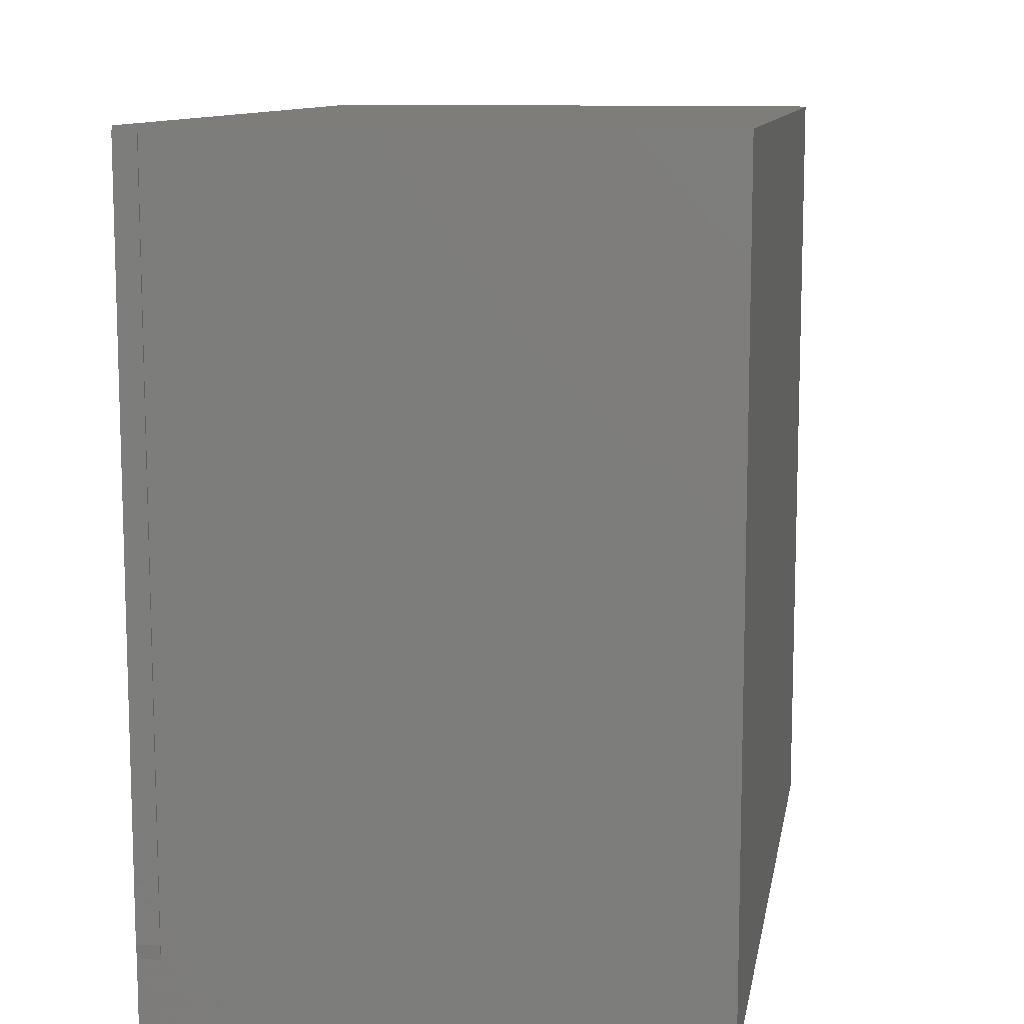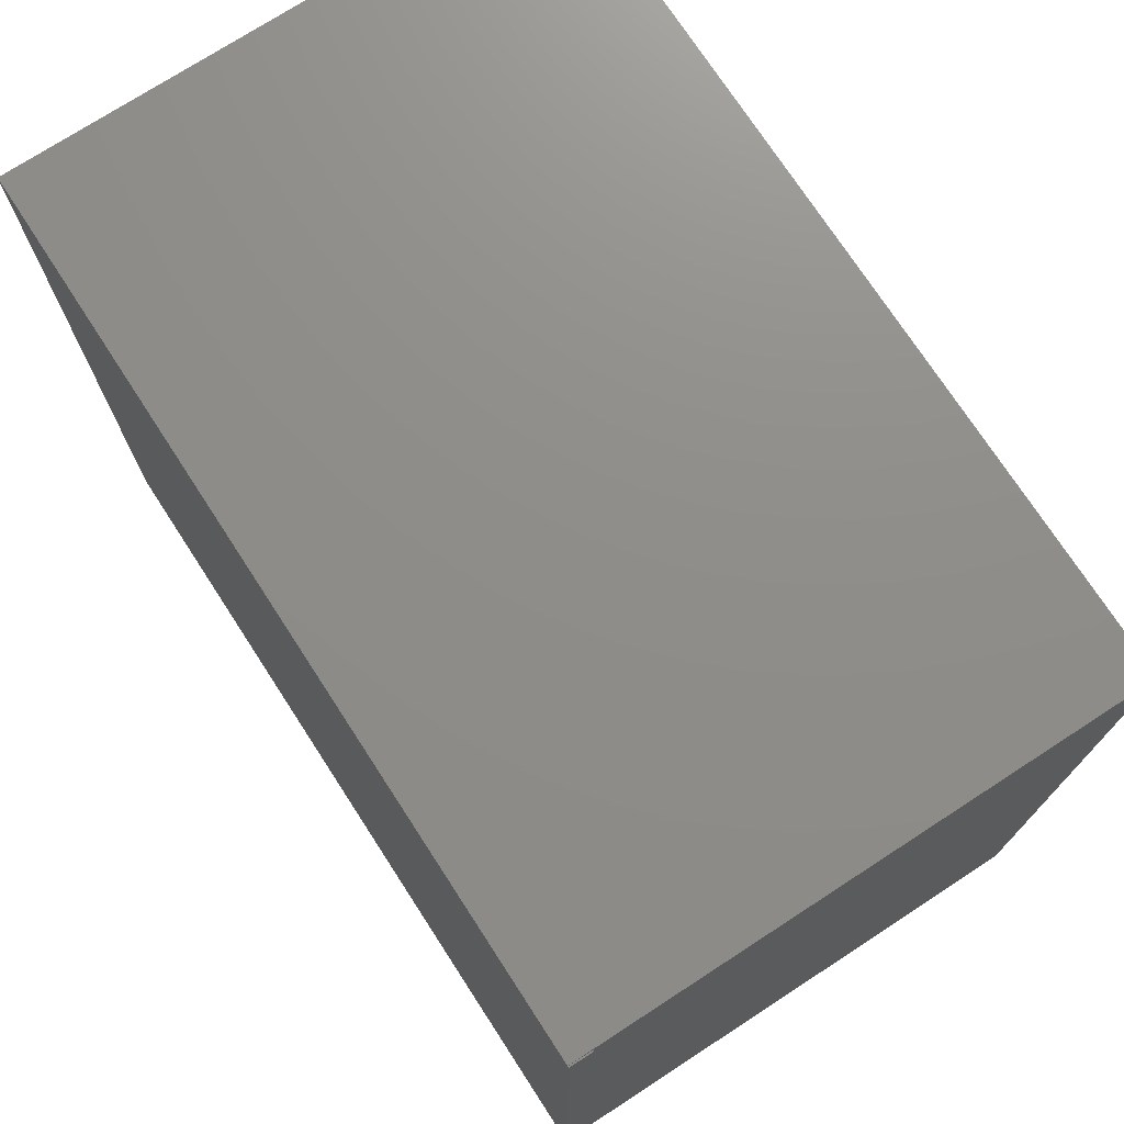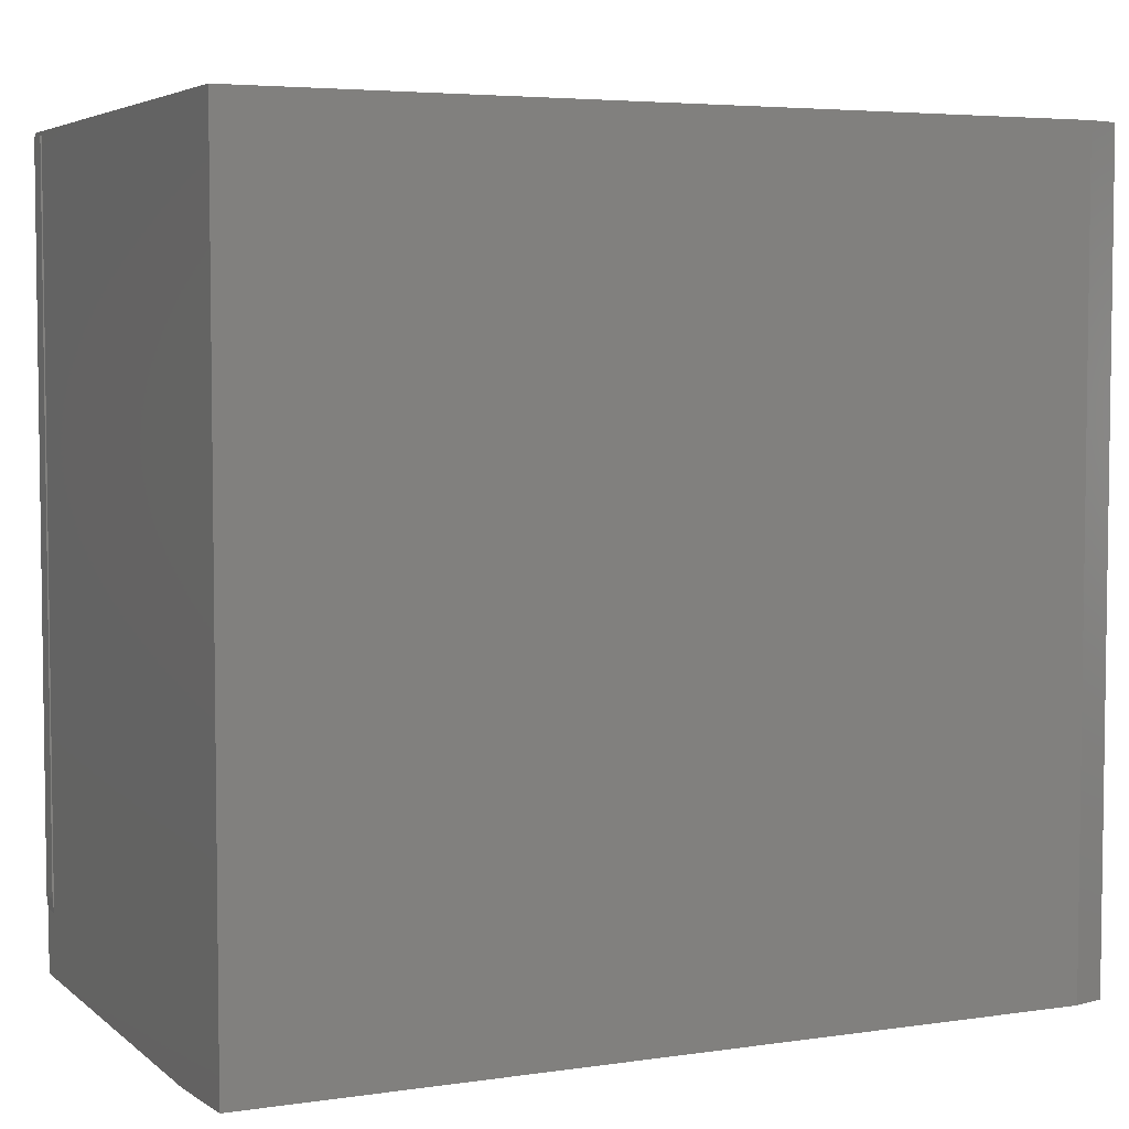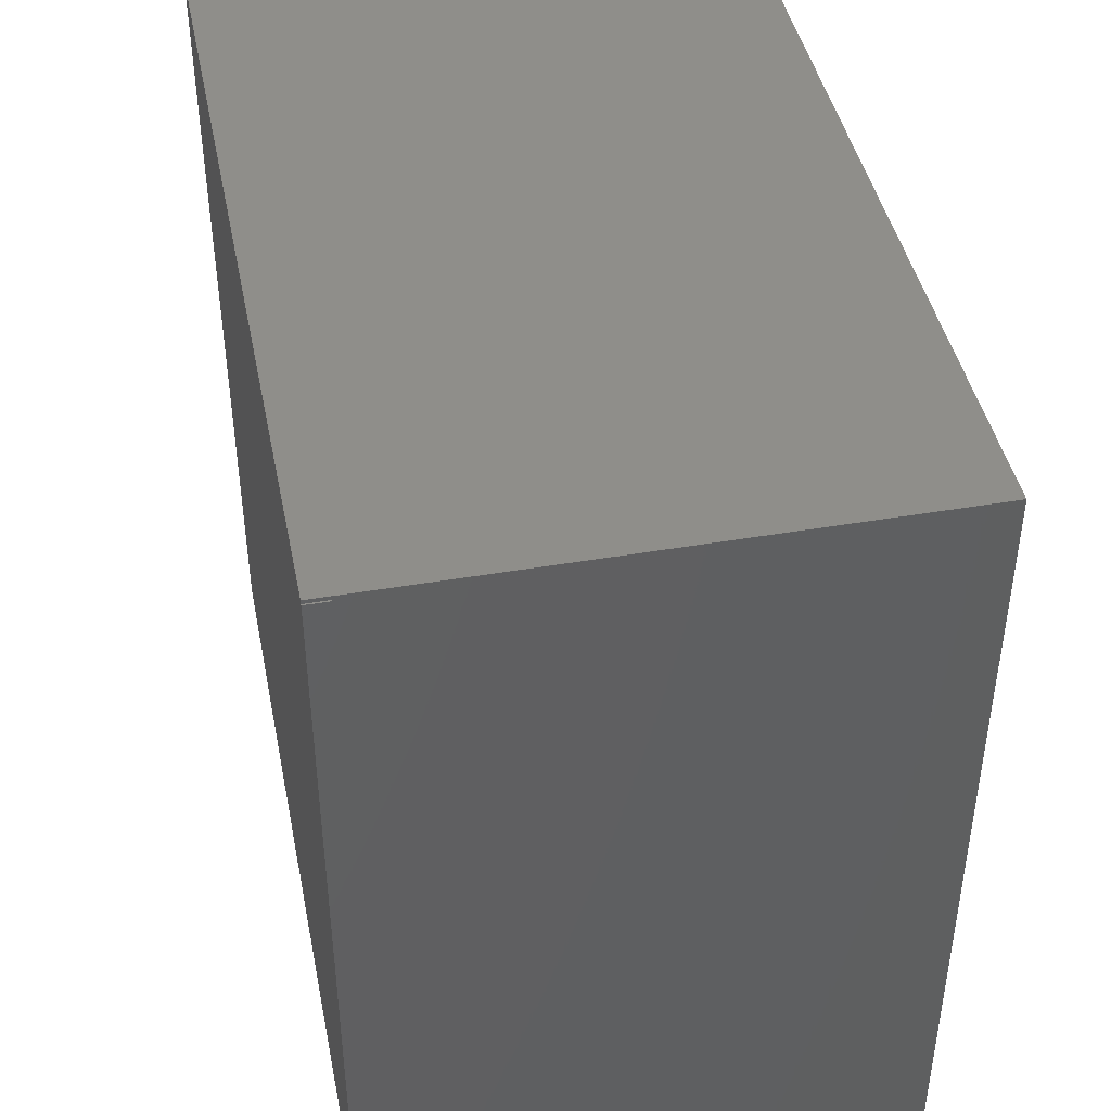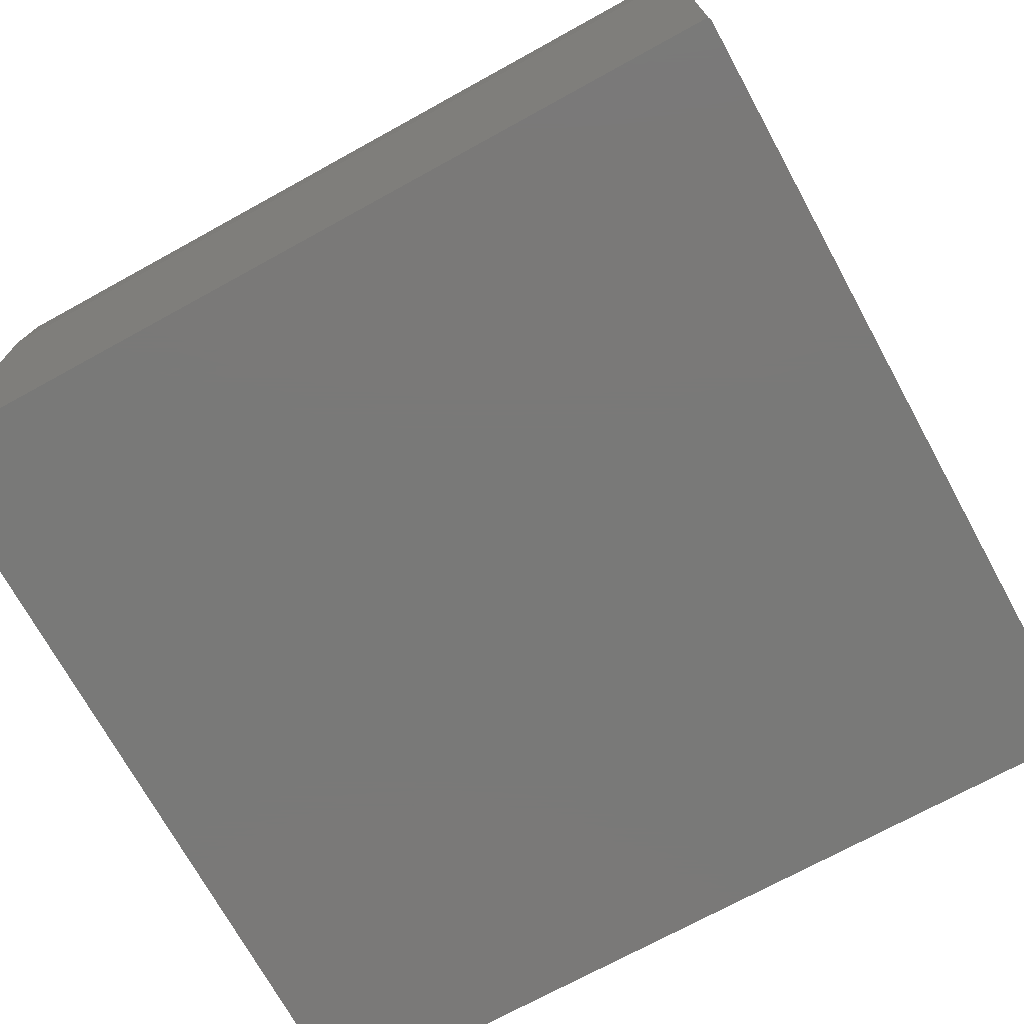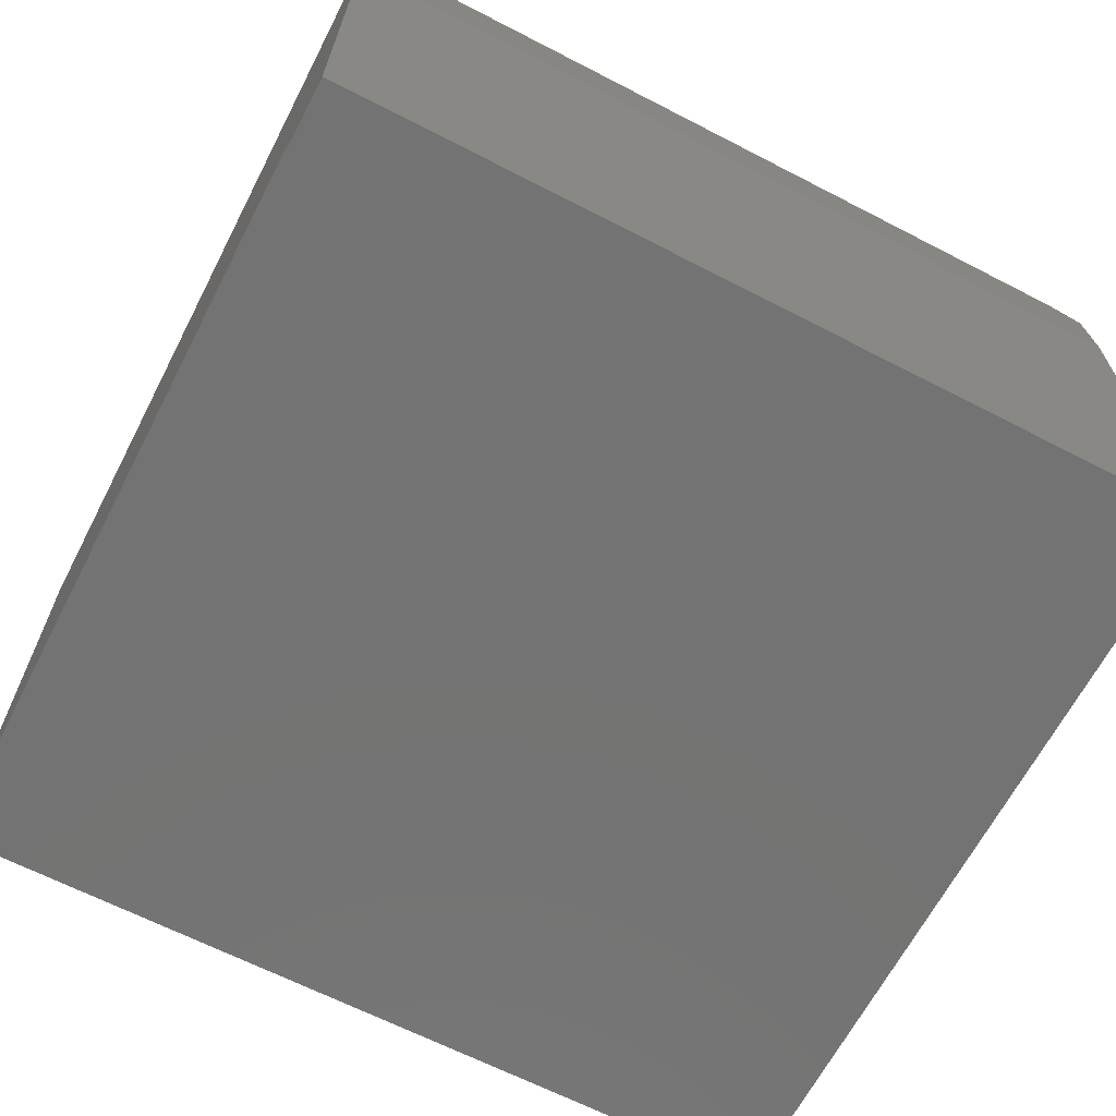
<metadata>
{"format":"stl","ext":"stl","renderer":"f3d","projection":"perspective","resolution":1024,"background":"white","views":[{"elev":10.7,"azim":-80.3,"up":"+Y"},{"elev":73.9,"azim":-123.0,"up":"+Y"},{"elev":4.8,"azim":-24.9,"up":"+Y"},{"elev":43.6,"azim":-101.4,"up":"+Y"},{"elev":-72.2,"azim":28.8,"up":"+Z"},{"elev":-65.5,"azim":-27.4,"up":"+Z"}]}
</metadata>
<code>
# stl→obj: 28 verts, 52 faces
v 0.5919 -0.5459 0.7344
v 0.545 -0.545 0.75
v 0.5919 -0.5528 0.6094
v -0.584 -0.545 0.75
v -0.584 -0.5528 0.6094
v -0.584 0.5636 0.75
v 0.545 0.5636 0.75
v 0.5919 0.5583 0.03125
v 0.5919 0.5583 0
v 0.5919 0.5636 0
v 0.5919 0.5636 0.7344
v 0.5919 -0.5469 0.03125
v 0.5919 -0.5528 0
v 0.5919 -0.5469 0
v -0.584 0.5636 0
v -0.584 0.5583 0
v -0.584 0.5583 0.03125
v -0.584 -0.5528 0
v -0.584 -0.4648 0.03125
v -0.584 -0.4648 0
v 0.5938 -0.5469 0
v 0.5938 0.5583 0
v -0.5859 -0.4453 0
v -0.5859 0.5583 0
v 0.5938 0.5583 0.03125
v -0.5859 0.5583 0.03125
v 0.5938 -0.5469 0.03125
v -0.5859 -0.4453 0.03125
f 1 2 3
f 3 2 4
f 3 4 5
f 4 2 6
f 6 2 7
f 8 9 10
f 8 10 11
f 8 11 1
f 8 1 12
f 3 13 14
f 3 14 12
f 3 12 1
f 15 6 10
f 10 6 7
f 10 7 11
f 7 2 11
f 11 2 1
f 6 16 17
f 6 15 16
f 4 18 5
f 19 20 18
f 19 18 4
f 19 4 6
f 19 6 17
f 5 18 3
f 3 18 13
f 20 14 18
f 14 13 18
f 21 14 22
f 23 24 16
f 23 16 9
f 23 9 22
f 23 22 14
f 23 14 20
f 16 15 9
f 9 15 10
f 25 22 8
f 8 22 9
f 17 16 26
f 26 16 24
f 12 14 27
f 27 14 21
f 28 19 26
f 26 19 17
f 12 27 8
f 8 27 25
f 28 23 19
f 19 23 20
f 26 24 28
f 28 24 23
f 27 21 25
f 25 21 22

</code>
